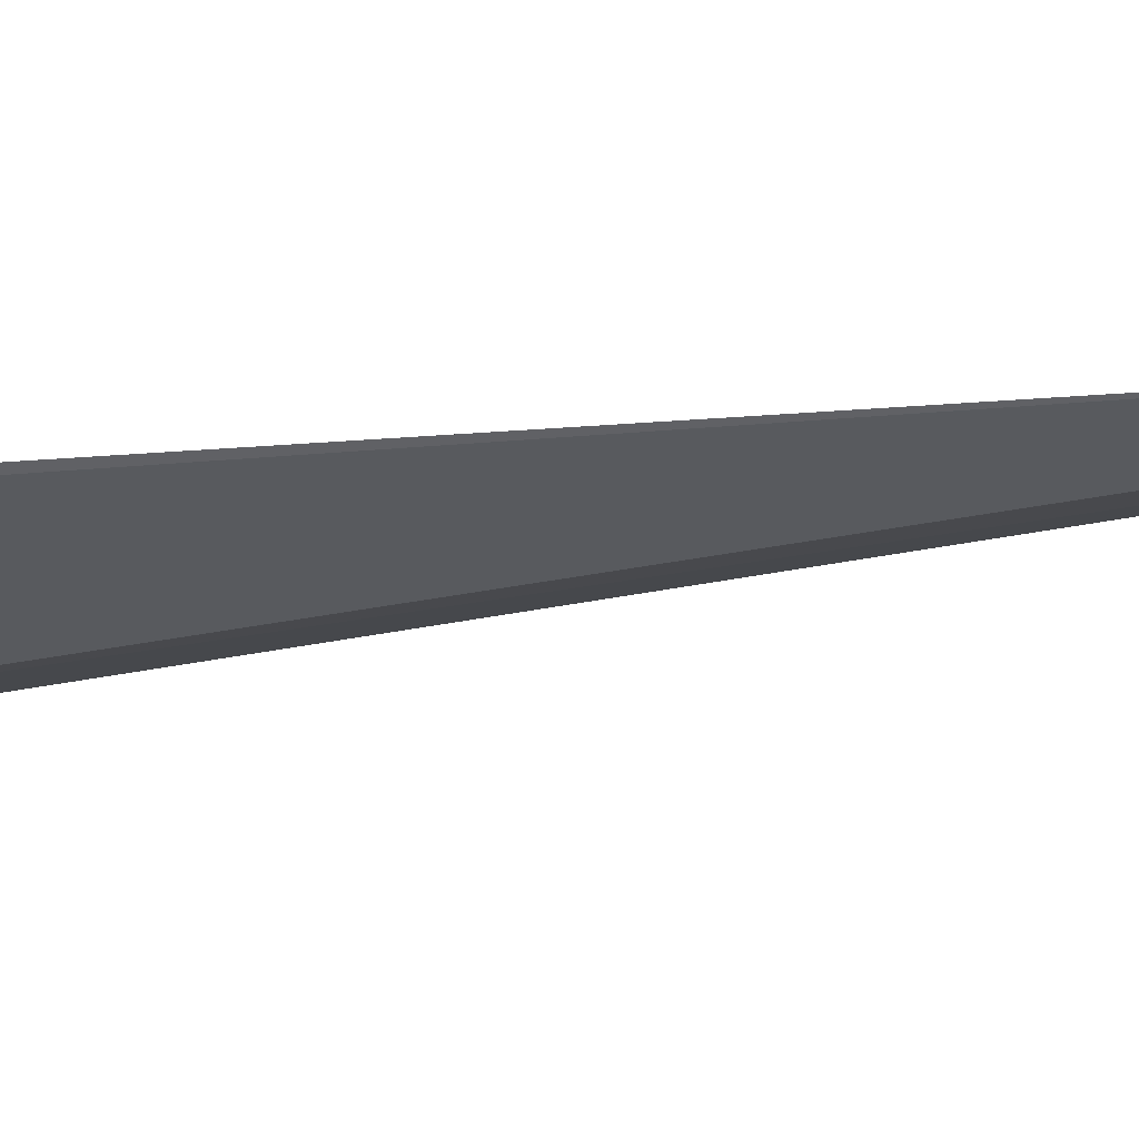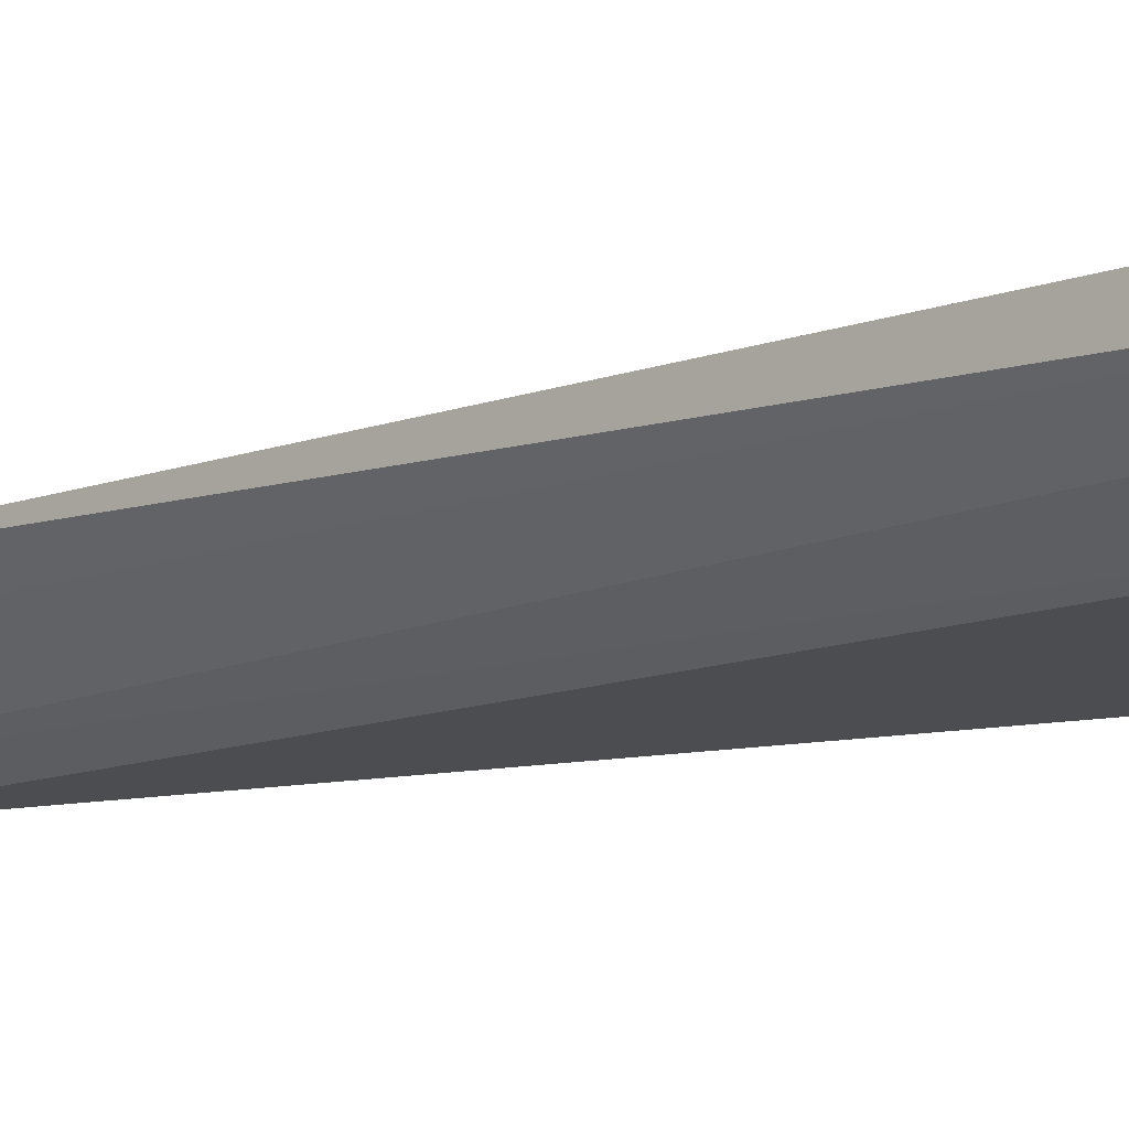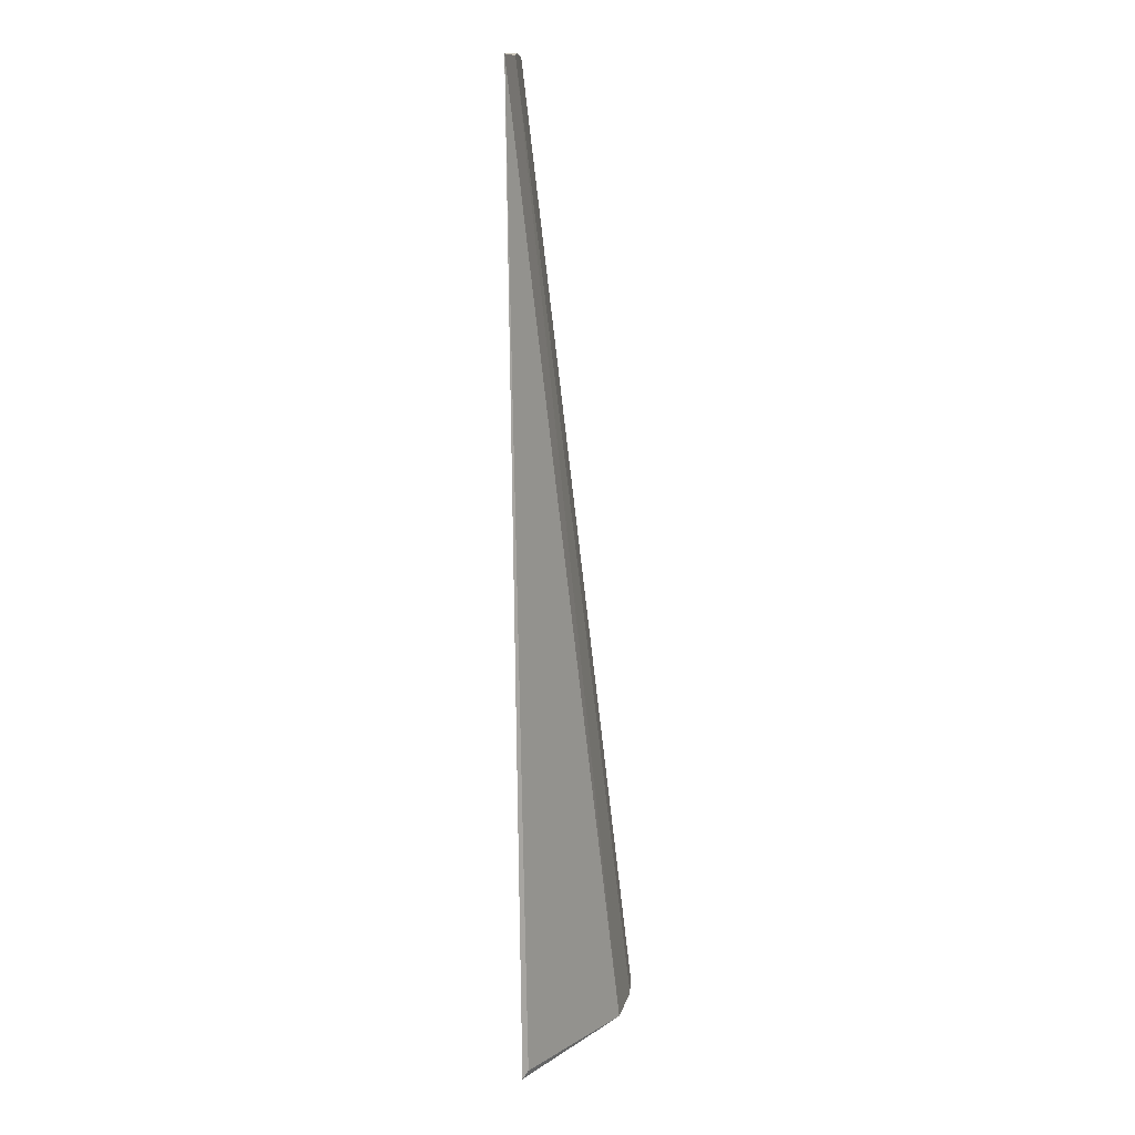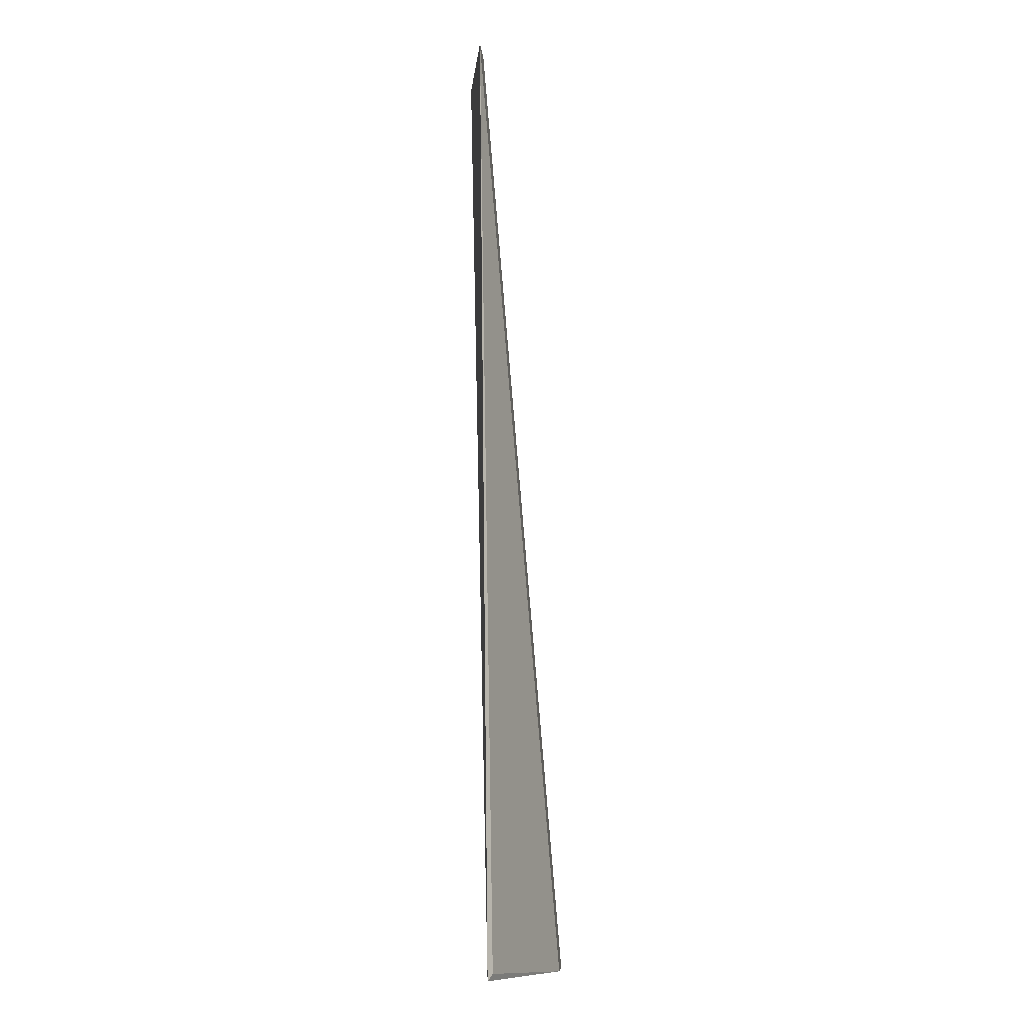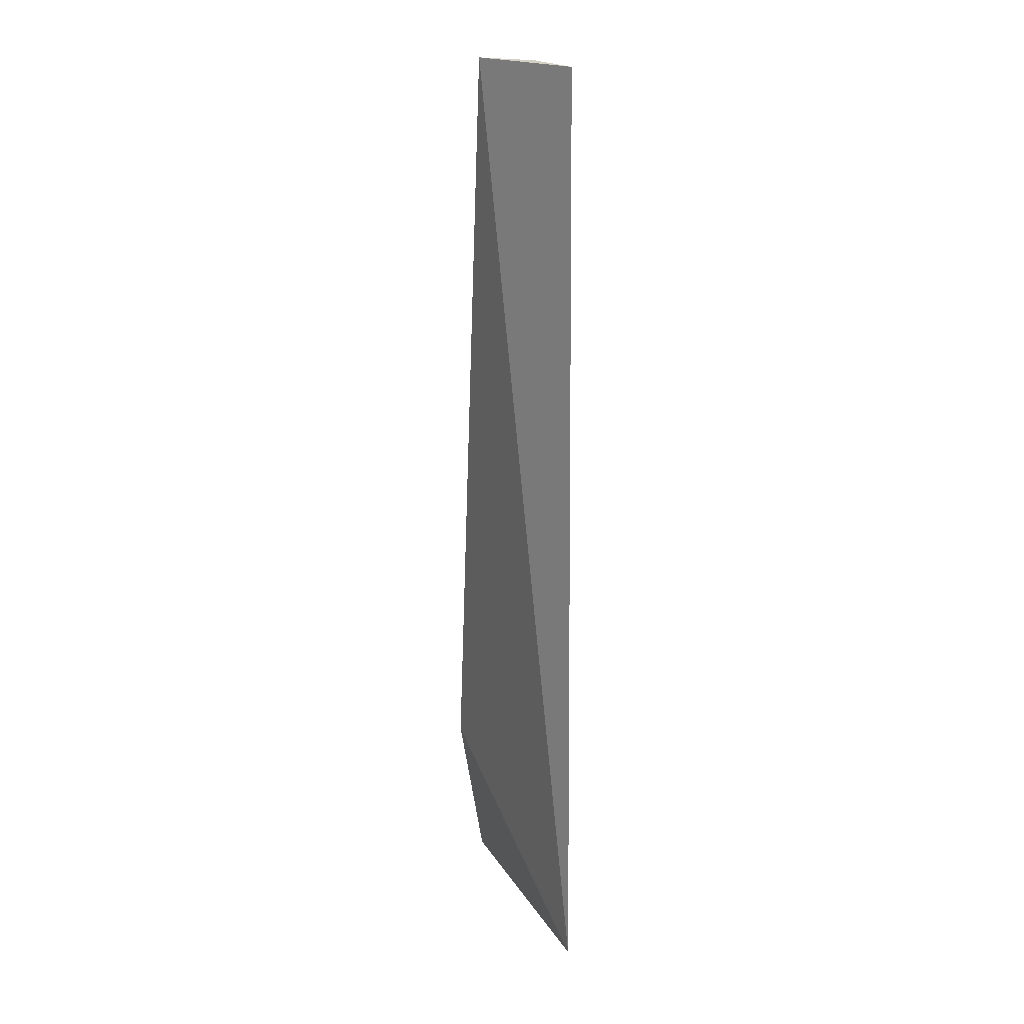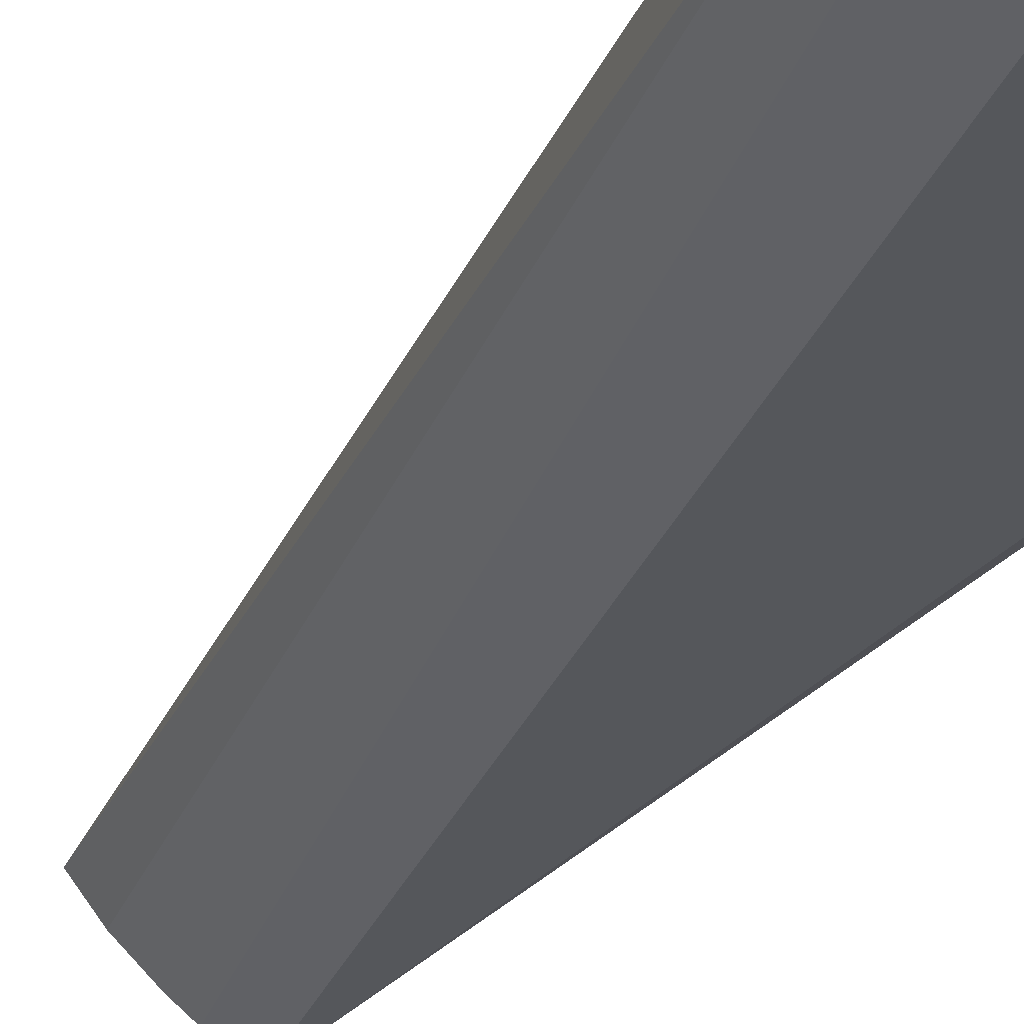
<metadata>
{"format":"obj","ext":"obj","renderer":"f3d","projection":"perspective","resolution":1024,"background":"white","views":[{"elev":-39.6,"azim":-85.6,"up":"+Y"},{"elev":-8.9,"azim":126.7,"up":"+Y"},{"elev":13.0,"azim":-46.6,"up":"+Z"},{"elev":-10.6,"azim":-56.2,"up":"+Z"},{"elev":20.1,"azim":-96.9,"up":"+Z"},{"elev":-24.2,"azim":153.5,"up":"+Y"}]}
</metadata>
<code>
v -0.0911 -0.08521 0.08318
v -0.009963 -0.06425 -0.2345
v -0.07622 -0.07566 0.08372
v -0.06028 -0.05979 0.08319
v -0.08881 -0.08788 -0.2367
v -0.06698 -0.06804 0.08294
v -0.01703 -0.07037 -0.2367
v -0.02012 -0.05503 -0.1772
v -0.08145 -0.08001 0.08298
v -0.0331 -0.07972 -0.2369
v -0.08641 -0.08823 -0.2345
f 1 3 4
f 5 1 4
f 6 3 2
f 6 2 4
f 6 4 3
f 7 2 3
f 7 5 2
f 8 5 4
f 8 4 2
f 8 2 5
f 9 7 3
f 9 3 1
f 10 5 7
f 10 9 1
f 10 7 9
f 11 10 1
f 11 1 5
f 11 5 10

</code>
